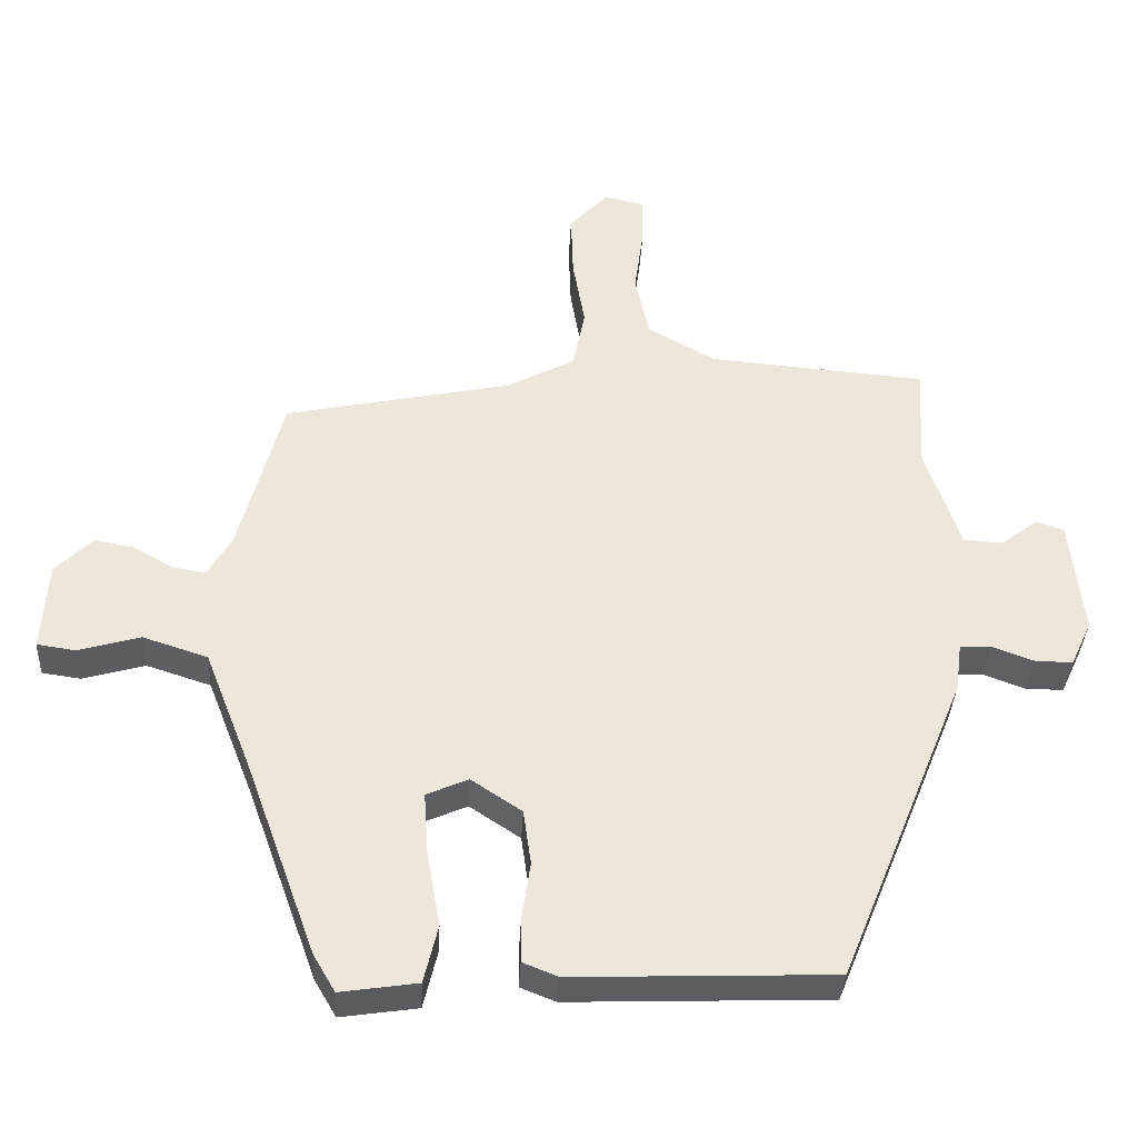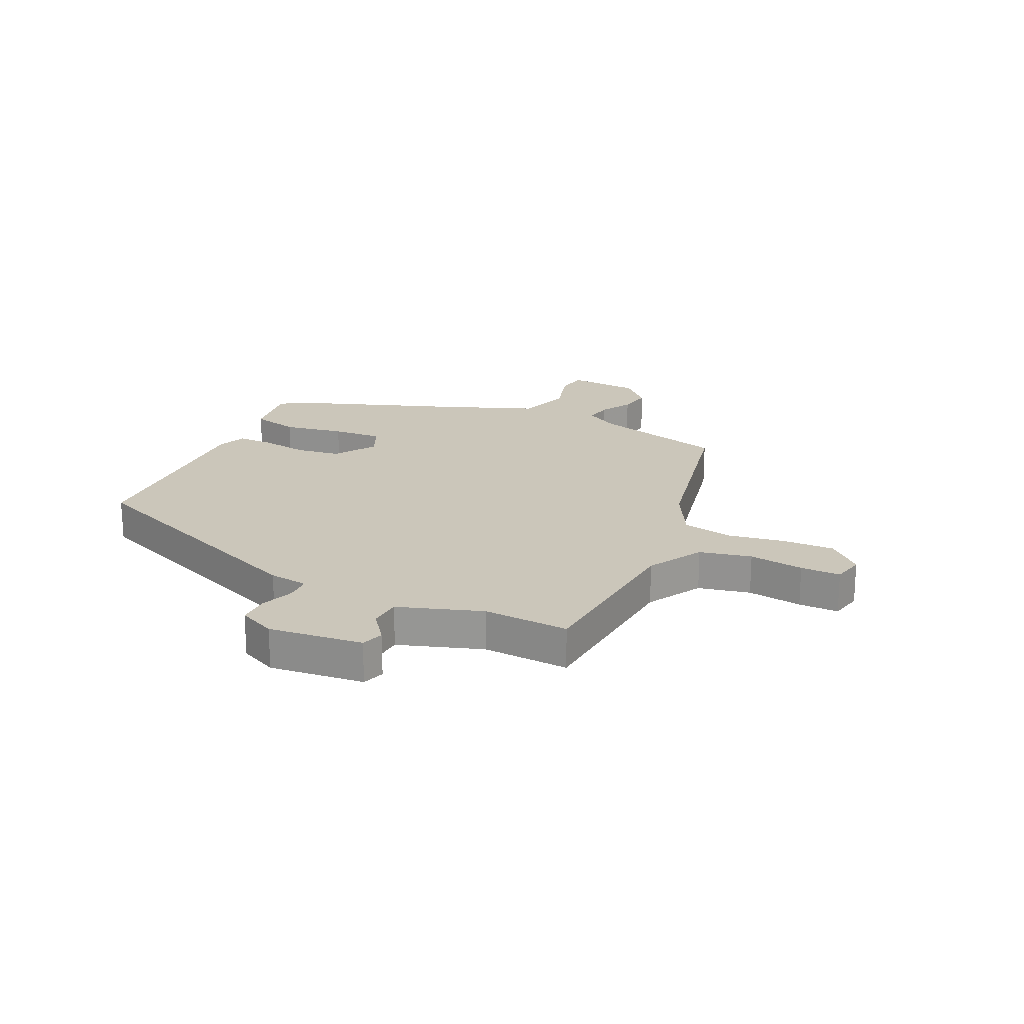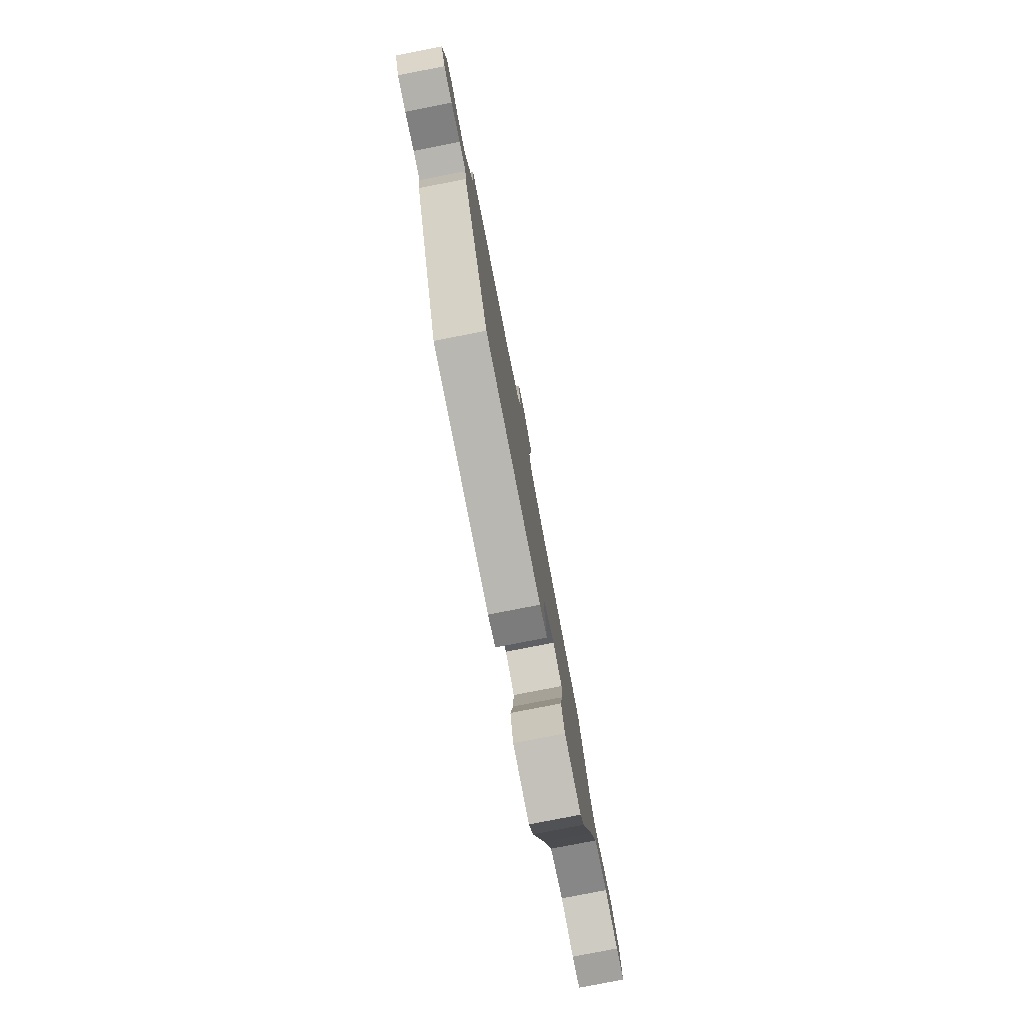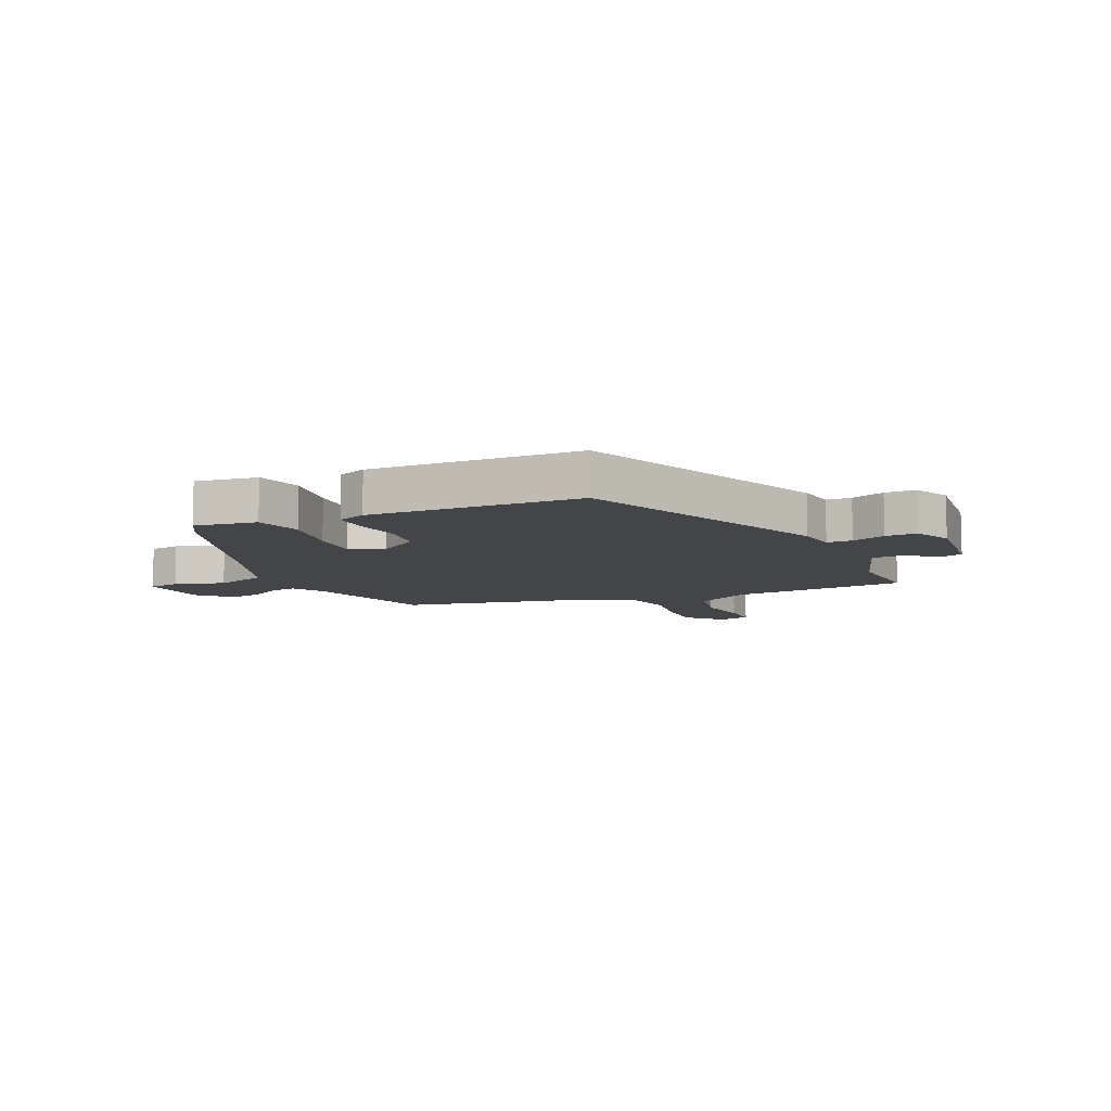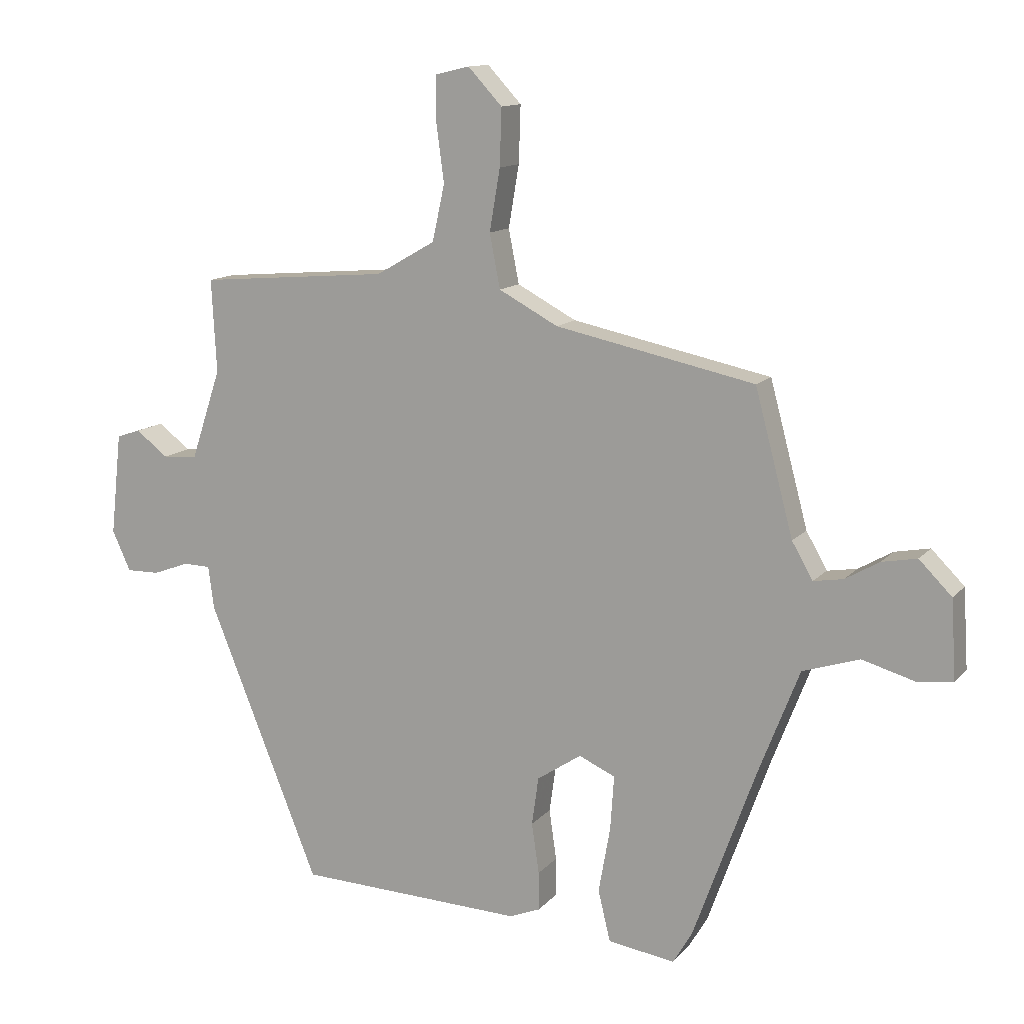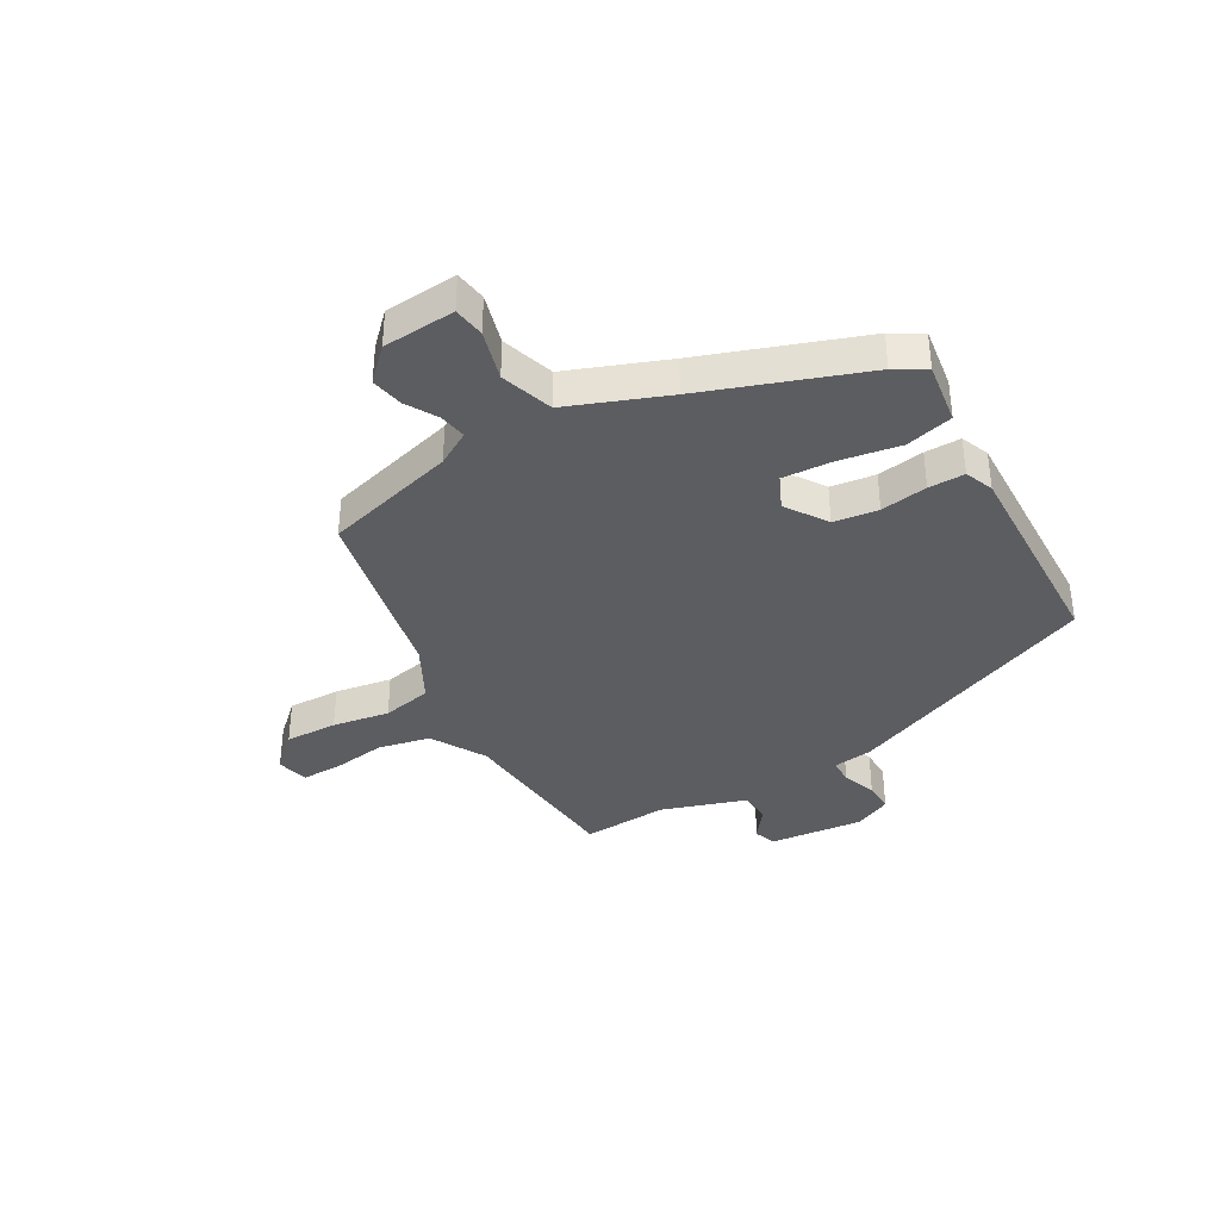
<metadata>
{"format":"obj","ext":"obj","renderer":"f3d","projection":"perspective","resolution":1024,"background":"white","views":[{"elev":-35.9,"azim":177.1,"up":"+Z"},{"elev":21.1,"azim":-64.8,"up":"+Y"},{"elev":-80.0,"azim":-79.0,"up":"+Z"},{"elev":-9.1,"azim":-155.4,"up":"+Y"},{"elev":12.7,"azim":24.7,"up":"+Z"},{"elev":-37.2,"azim":120.1,"up":"+Y"}]}
</metadata>
<code>
v 0.468 0.07 0.389
v 0.53 0.07 0.157
v 0.564 0.07 0.098
v 0.612 0.07 0.106
v 0.667 0.07 0.138
v 0.724 0.07 0.149
v 0.777 0.07 0.096
v 0.785 0.07 -0.031
v 0.73 0.07 -0.039
v 0.642 0.07 -0.014
v 0.55 0.07 -0.044
v 0.483 0.07 -0.216
v 0.382 0.07 -0.495
v 0.351 0.07 -0.548
v 0.242 0.07 -0.532
v 0.222 0.07 -0.449
v 0.241 0.07 -0.342
v 0.247 0.07 -0.254
v 0.188 0.07 -0.228
v 0.116 0.07 -0.276
v 0.105 0.07 -0.354
v 0.117 0.07 -0.436
v 0.117 0.07 -0.499
v 0.067 0.07 -0.519
v -0.301 0.07 -0.506
v -0.482 0.07 -0.059
v -0.491 0.07 0.01
v -0.535 0.07 0.011
v -0.594 0.07 -0.011
v -0.648 0.07 -0.012
v -0.678 0.07 0.053
v -0.66 0.07 0.219
v -0.621 0.07 0.232
v -0.568 0.07 0.192
v -0.512 0.07 0.196
v -0.463 0.07 0.343
v -0.471 0.07 0.494
v -0.162 0.07 0.52
v -0.066 0.07 0.575
v -0.046 0.07 0.666
v -0.059 0.07 0.762
v -0.059 0.07 0.832
v -0.003 0.07 0.845
v 0.052 0.07 0.786
v 0.049 0.07 0.694
v 0.032 0.07 0.594
v 0.049 0.07 0.507
v 0.145 0.07 0.456
v 0.468 0 0.389
v 0.53 0 0.157
v 0.564 0 0.098
v 0.612 0 0.106
v 0.667 0 0.138
v 0.724 0 0.149
v 0.777 0 0.096
v 0.785 0 -0.031
v 0.73 0 -0.039
v 0.642 0 -0.014
v 0.55 0 -0.044
v 0.483 0 -0.216
v 0.382 0 -0.495
v 0.351 0 -0.548
v 0.242 0 -0.532
v 0.222 0 -0.449
v 0.241 0 -0.342
v 0.247 0 -0.254
v 0.188 0 -0.228
v 0.116 0 -0.276
v 0.105 0 -0.354
v 0.117 0 -0.436
v 0.117 0 -0.499
v 0.067 0 -0.519
v -0.301 0 -0.506
v -0.482 0 -0.059
v -0.491 0 0.01
v -0.535 0 0.011
v -0.594 0 -0.011
v -0.648 0 -0.012
v -0.678 0 0.053
v -0.66 0 0.219
v -0.621 0 0.232
v -0.568 0 0.192
v -0.512 0 0.196
v -0.463 0 0.343
v -0.471 0 0.494
v -0.162 0 0.52
v -0.066 0 0.575
v -0.046 0 0.666
v -0.059 0 0.762
v -0.059 0 0.832
v -0.003 0 0.845
v 0.052 0 0.786
v 0.049 0 0.694
v 0.032 0 0.594
v 0.049 0 0.507
v 0.145 0 0.456
f 43 44 45 46
f 41 42 43 46
f 40 41 46 47
f 39 40 47
f 38 39 47
f 36 37 38 47
f 35 36 47 48
f 31 32 33 34
f 31 34 35
f 28 29 30 31
f 27 28 31 35
f 21 22 23 24
f 20 21 24 25
f 19 20 25 26
f 14 15 16 17
f 12 13 14 17
f 11 12 17 18
f 7 8 9 10
f 7 10 11
f 4 5 6 7
f 3 4 7 11
f 2 3 11 18
f 19 26 27 35
f 18 19 35 48
f 1 2 18 48
f 94 93 92 91
f 94 91 90 89
f 95 94 89 88
f 95 88 87
f 95 87 86
f 95 86 85 84
f 96 95 84 83
f 82 81 80 79
f 83 82 79
f 79 78 77 76
f 83 79 76 75
f 72 71 70 69
f 73 72 69 68
f 74 73 68 67
f 65 64 63 62
f 65 62 61 60
f 66 65 60 59
f 58 57 56 55
f 59 58 55
f 55 54 53 52
f 59 55 52 51
f 66 59 51 50
f 83 75 74 67
f 96 83 67 66
f 96 66 50 49
f 1 49 50 2
f 2 50 51 3
f 3 51 52 4
f 4 52 53 5
f 5 53 54 6
f 6 54 55 7
f 7 55 56 8
f 8 56 57 9
f 9 57 58 10
f 10 58 59 11
f 11 59 60 12
f 12 60 61 13
f 13 61 62 14
f 14 62 63 15
f 15 63 64 16
f 16 64 65 17
f 17 65 66 18
f 18 66 67 19
f 19 67 68 20
f 20 68 69 21
f 21 69 70 22
f 22 70 71 23
f 23 71 72 24
f 24 72 73 25
f 25 73 74 26
f 26 74 75 27
f 27 75 76 28
f 28 76 77 29
f 29 77 78 30
f 30 78 79 31
f 31 79 80 32
f 32 80 81 33
f 33 81 82 34
f 34 82 83 35
f 35 83 84 36
f 36 84 85 37
f 37 85 86 38
f 38 86 87 39
f 39 87 88 40
f 40 88 89 41
f 41 89 90 42
f 42 90 91 43
f 43 91 92 44
f 44 92 93 45
f 45 93 94 46
f 46 94 95 47
f 47 95 96 48
f 48 96 49 1

</code>
